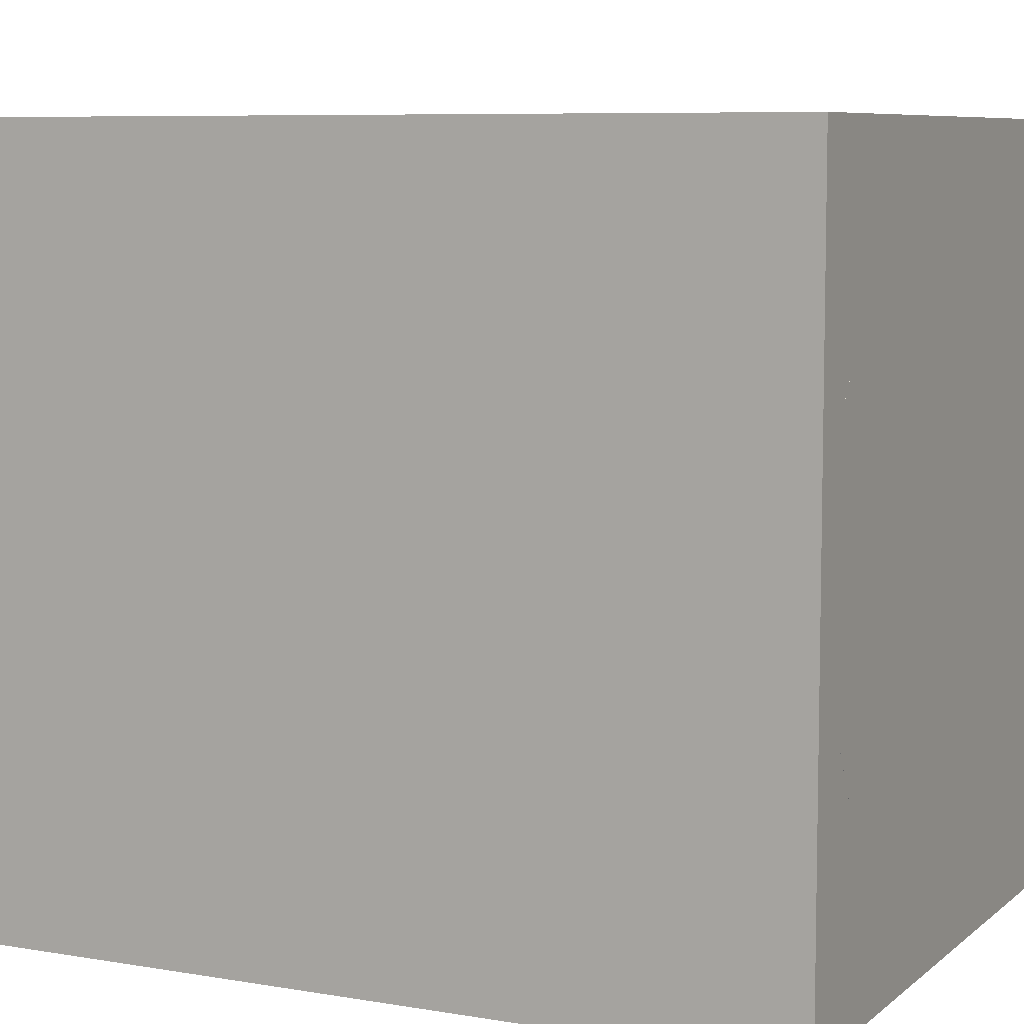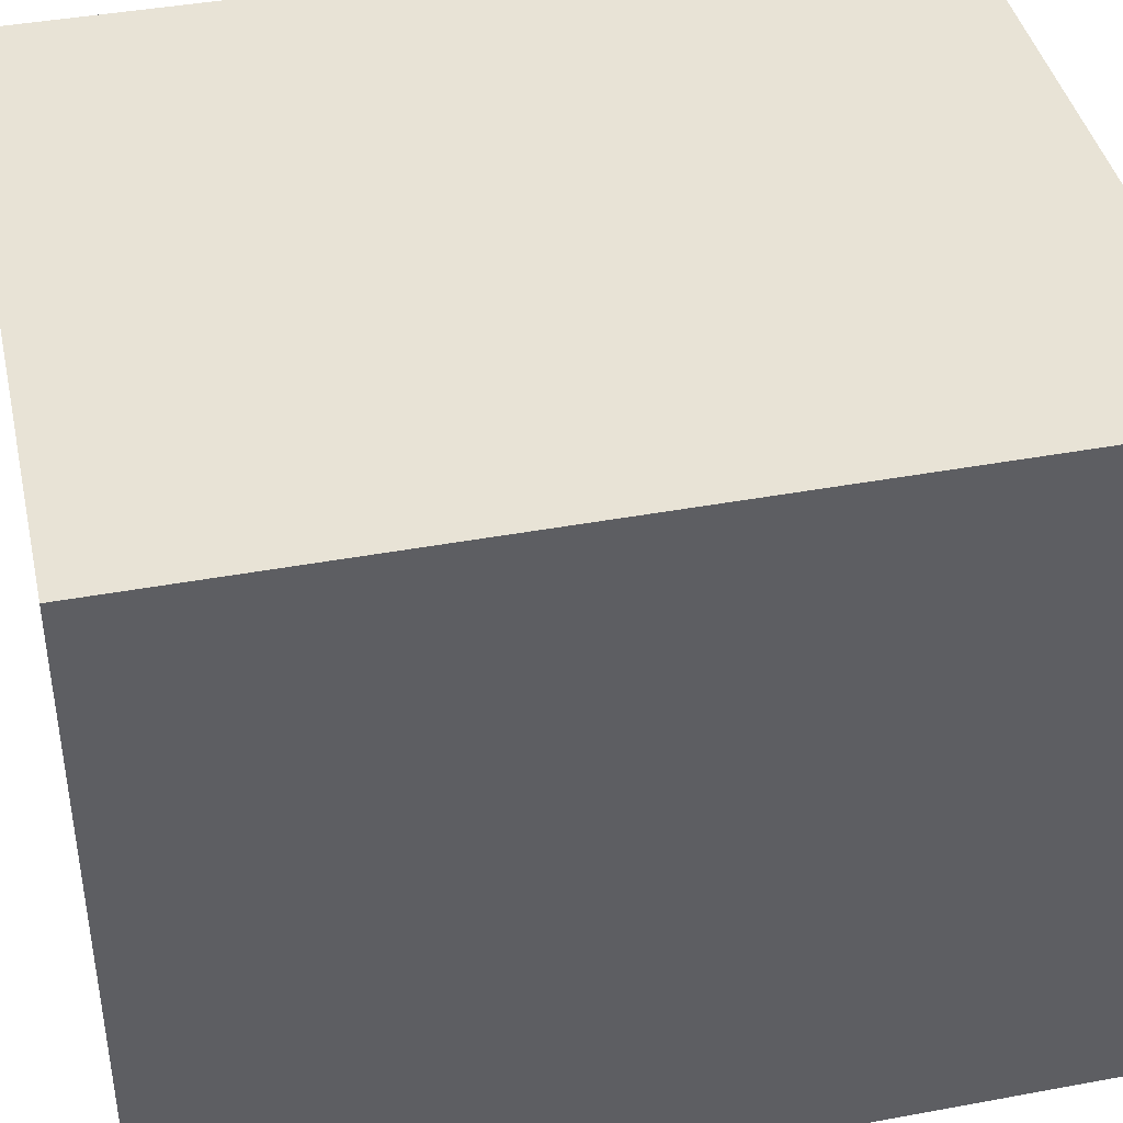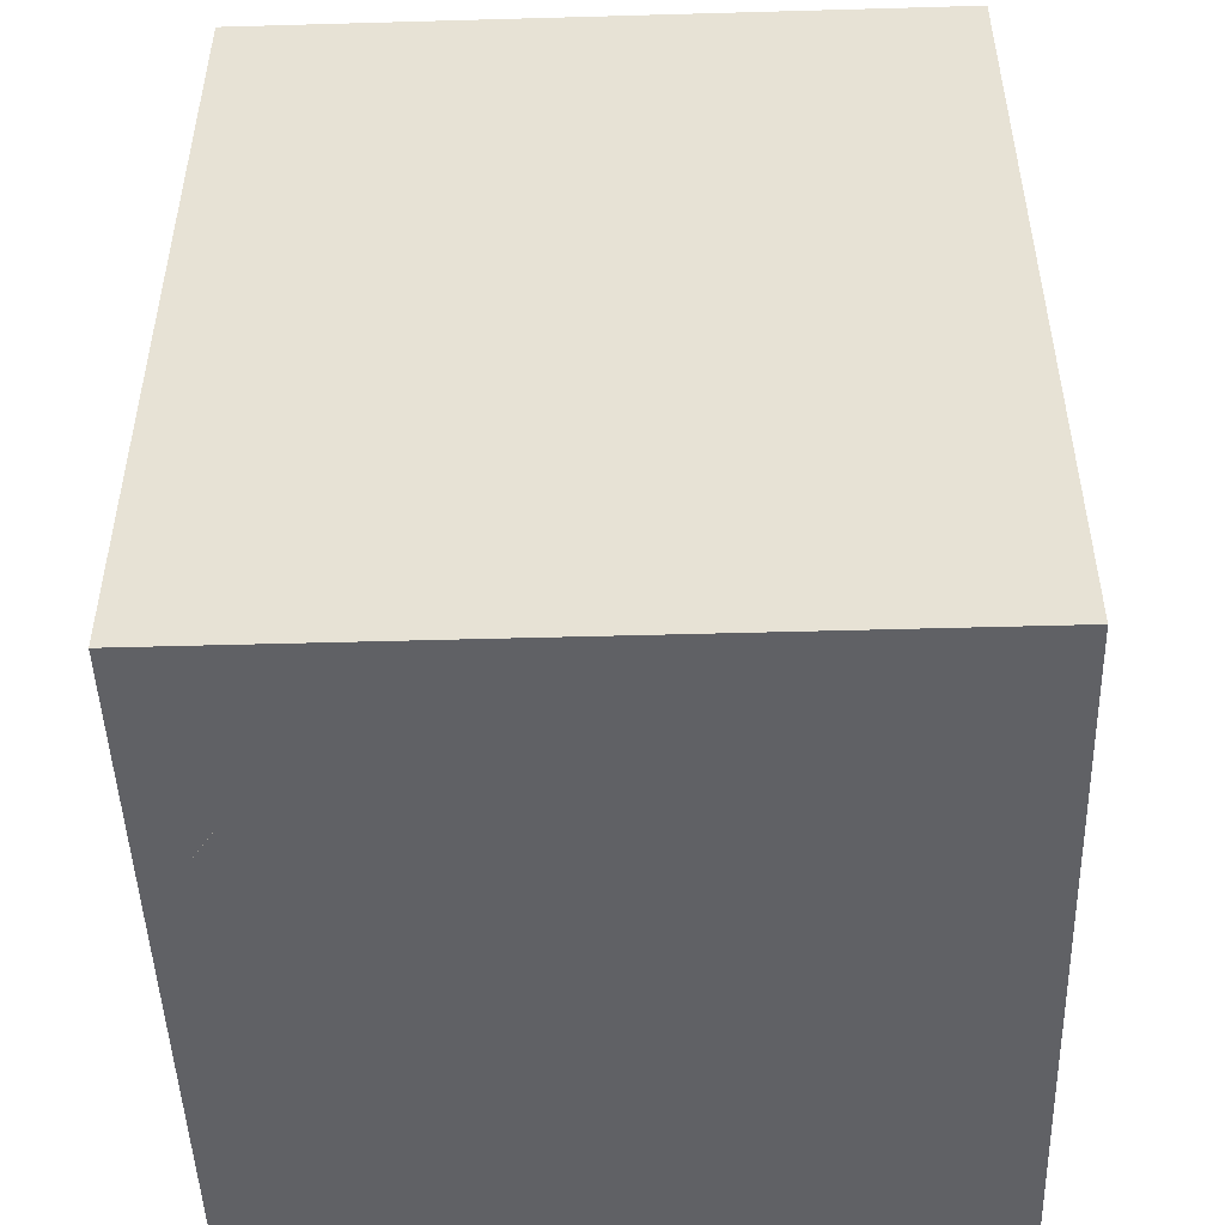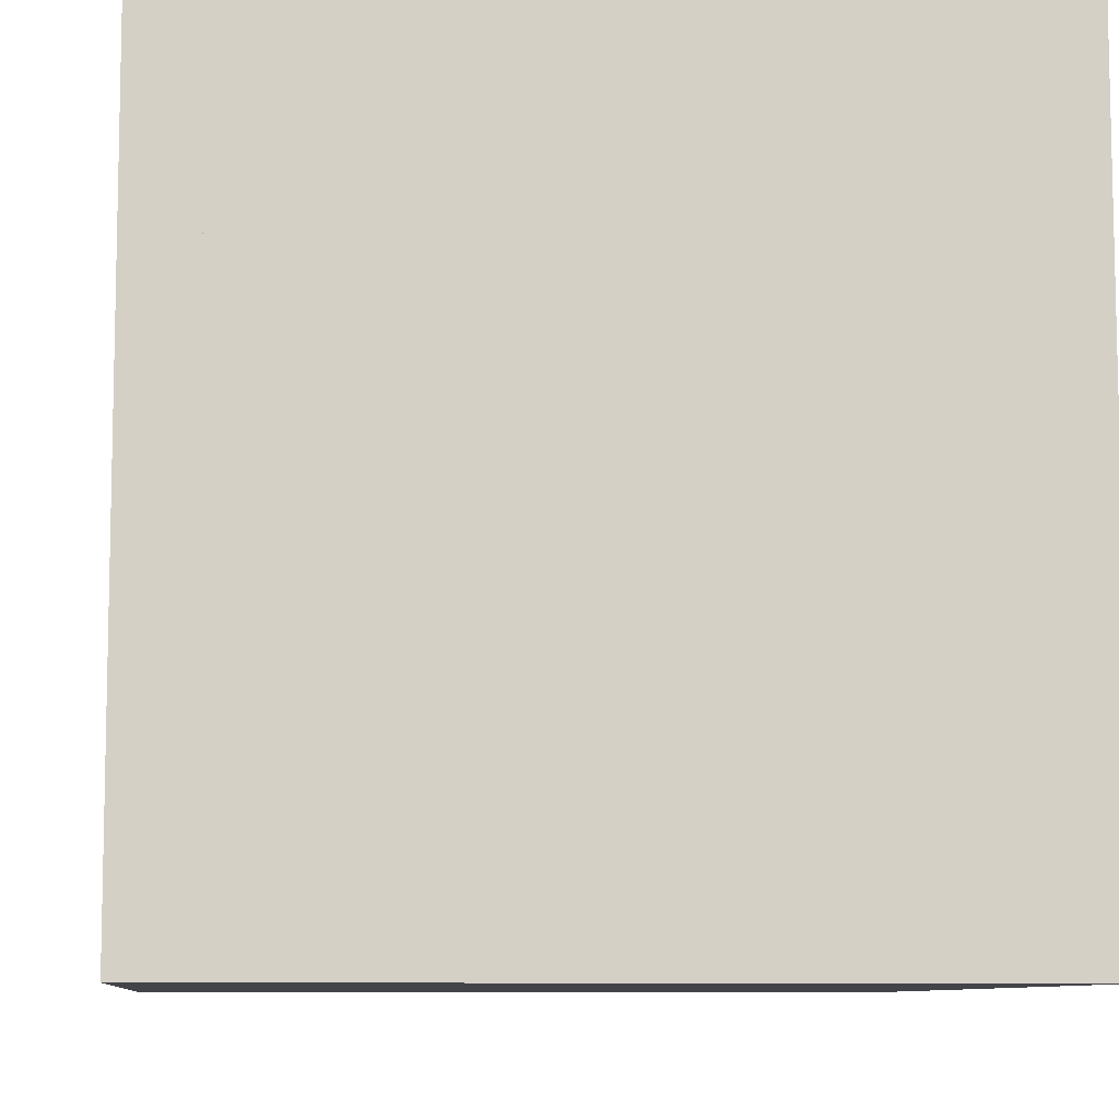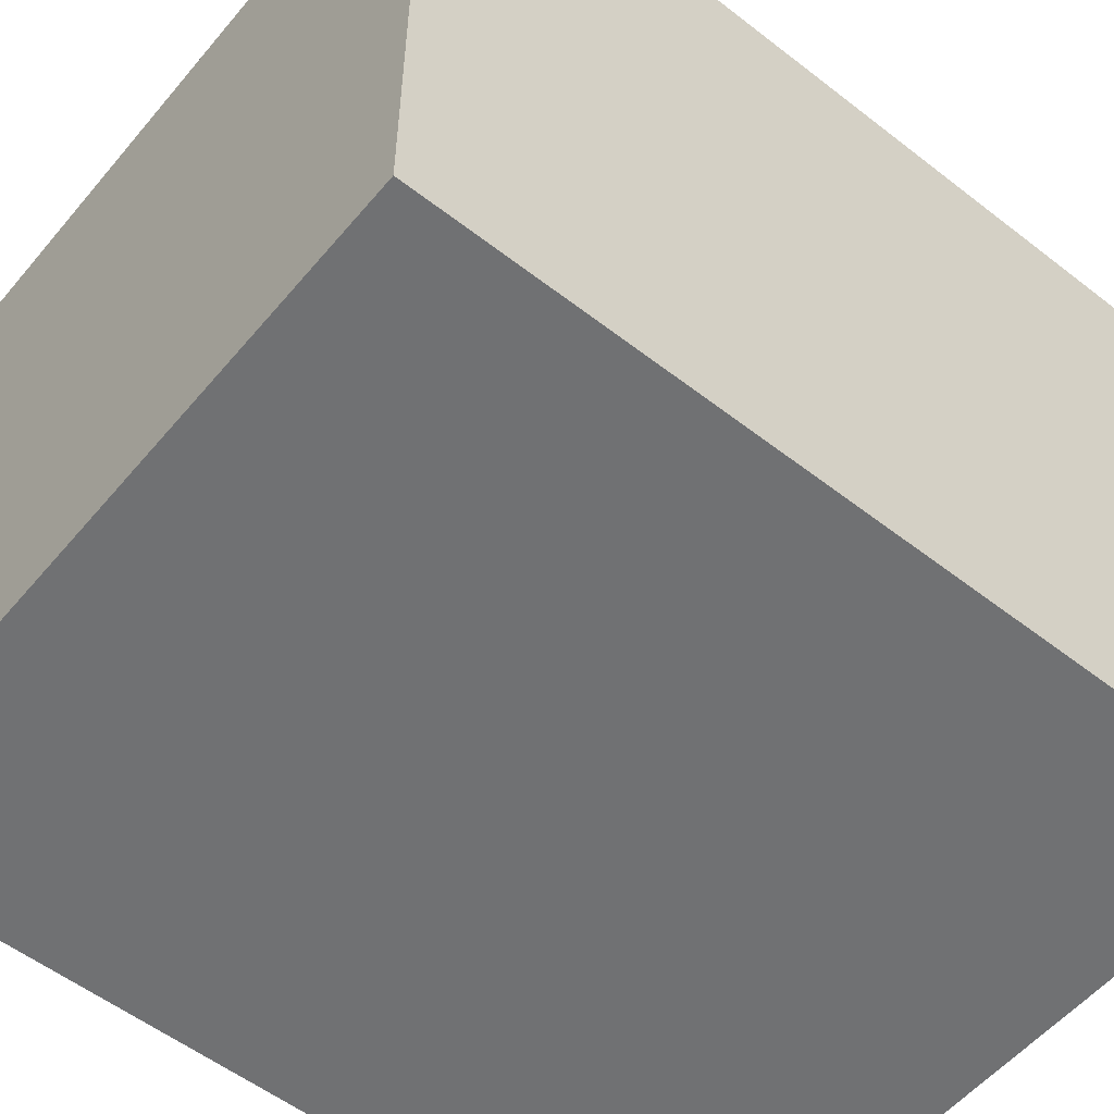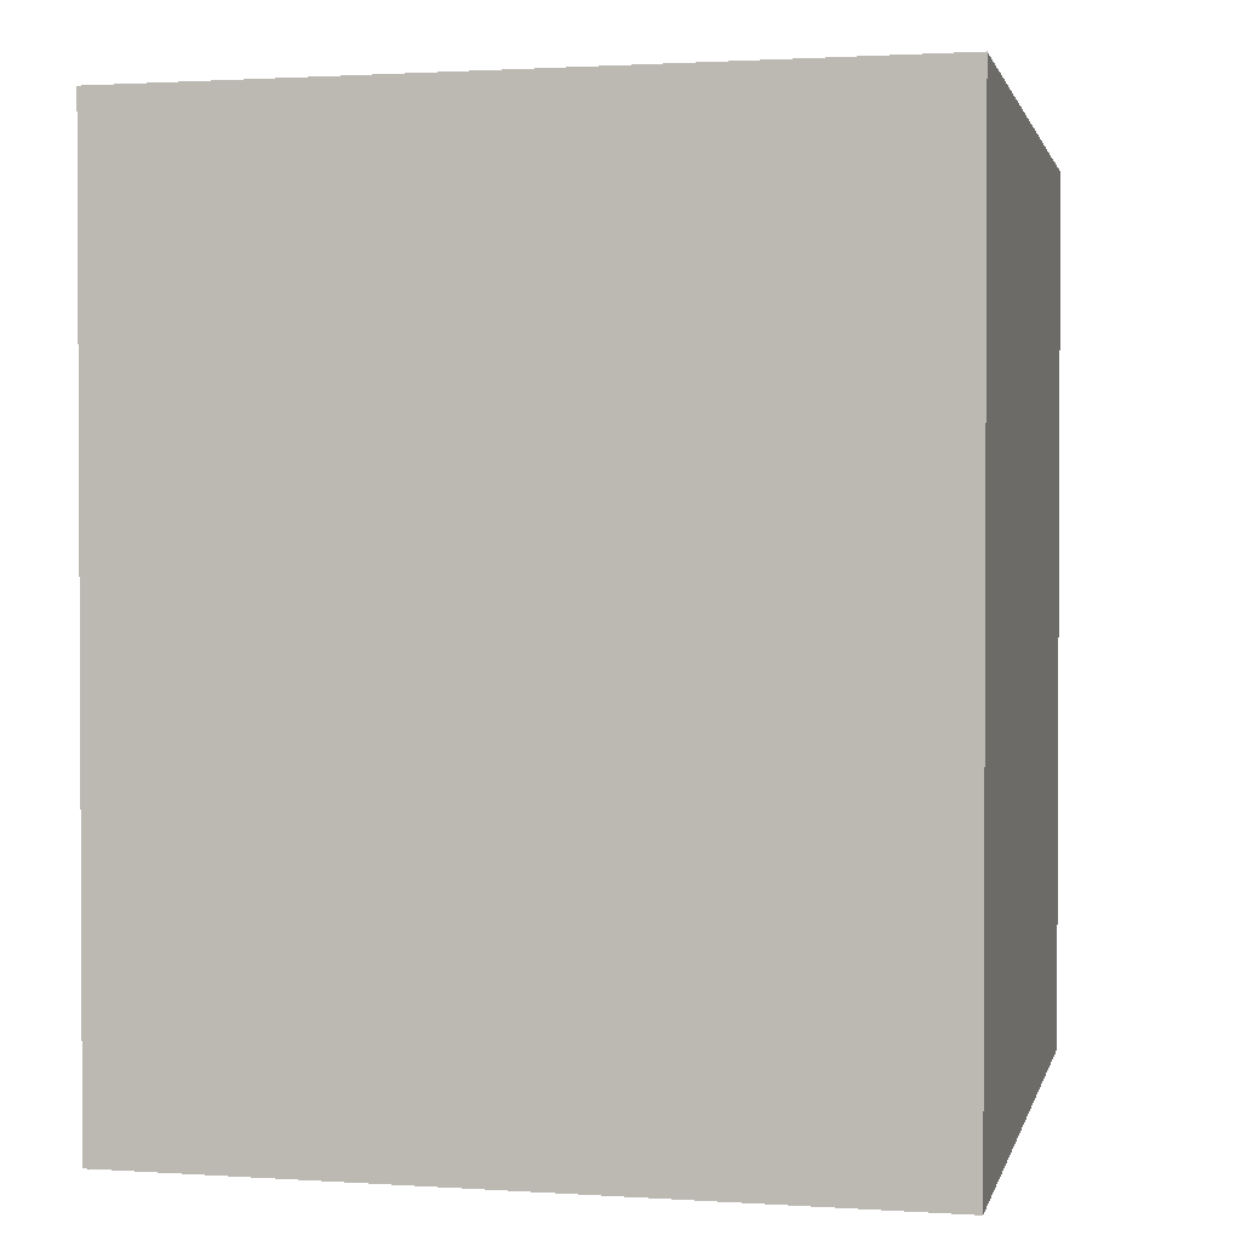
<metadata>
{"format":"obj","ext":"obj","renderer":"f3d","projection":"perspective","resolution":1024,"background":"white","views":[{"elev":7.4,"azim":-63.9,"up":"+Z"},{"elev":41.7,"azim":-102.6,"up":"+Z"},{"elev":-48.5,"azim":1.8,"up":"+Y"},{"elev":-8.5,"azim":-6.2,"up":"+Z"},{"elev":-55.2,"azim":-129.3,"up":"+Z"},{"elev":1.6,"azim":102.9,"up":"+Y"}]}
</metadata>
<code>
g default
v 1.148 470.9 242.1
v 210.4 470.9 120.1
v 210.4 -9.5e-05 120.1
v 1.148 -0 242.1
v 209.2 470.9 -122.1
v 209.2 0 -122.1
v -1.148 470.9 -242.1
v -1.149 0 -242.1
v -193.3 470.9 -150
v -193.3 9.5e-05 -150
v -191.8 9.5e-05 151.9
v -227.8 19.51 113.1
v -227.8 120 118.3
v -227.8 -0.03281 100.1
v -191.8 184.8 151.9
v -200.3 134.5 142.2
v -207.6 142 143.8
v -201.9 179.2 150.2
v -213.6 135.3 127.1
v -215.4 142.3 134.8
v -222.1 193.3 117.4
v -221.2 184.3 128.2
v -227.8 470.9 100.1
v -191.8 470.9 151.9
v -227.8 216.2 87.22
v -227.9 470.9 -82.75
v -227.8 216.2 -70.94
v -227.9 120 -102.1
v -227.9 19.51 -96.39
v -227.9 -0.03281 -82.75
v -227.9 377.8 -61.57
v -227.8 274 -37.92
v -227.8 301.9 8.004
v -227.8 274 54.12
v 9.5e-05 470.9 0
v 0 0 -0
g ma_acc_ascenseur
f 1 2 3
f 3 4 1
f 2 5 6
f 6 3 2
f 5 7 8
f 8 6 5
f 7 9 10
f 10 8 7
f 11 12 13
f 11 14 12
f 15 16 17
f 17 18 15
f 16 19 20
f 20 17 16
f 19 21 22
f 22 20 19
f 21 15 18
f 18 22 21
f 22 18 17
f 17 20 22
f 23 24 25
f 9 26 27
f 27 28 9
f 28 10 9
f 28 29 10
f 29 30 10
f 31 32 27
f 31 33 32
f 26 23 33
f 23 34 33
f 23 25 34
f 24 15 21
f 25 21 13
f 25 24 21
f 24 1 15
f 1 4 15
f 4 11 15
f 11 16 15
f 11 19 16
f 11 13 19
f 13 21 19
f 2 1 35
f 35 5 2
f 35 7 5
f 35 9 7
f 35 26 9
f 35 23 26
f 35 24 23
f 35 1 24
f 3 36 4
f 36 3 6
f 36 6 8
f 36 8 10
f 36 10 30
f 36 30 14
f 36 14 11
f 36 11 4
f 26 31 27
f 26 33 31
g default
v -243.3 0.2183 100.7
v -243.3 16.39 113.9
v -243.3 0.3557 8.338
v -235.2 0.3557 8.338
v -235.2 0.2183 100.7
v -243.3 143.1 8.619
v -243.3 16.39 -97.06
v -235.2 143.1 8.62
v -235.2 16.39 -97.06
v -243.3 0.2183 -84.22
v -235.2 0.2183 -84.22
v -235.2 16.39 113.9
v -235.2 16.39 113.9
g ma_asc_Porte_bas
f 48 44 42
f 42 38 48
f 44 45 43
f 43 42 44
f 44 49 41
f 41 40 44
f 44 40 47
f 47 45 44
f 42 43 46
f 46 39 42
f 42 39 37
f 37 38 42
g default
v -243.3 143.1 8.619
v -243.3 304.4 8.048
v -235.2 304.4 8.048
v -235.2 143.1 8.619
v -243.3 276 -38.86
v -235.2 276 -38.86
v -243.3 16.39 -97.07
v -235.2 16.39 -97.07
v -243.3 217.4 -71.79
v -235.2 217.4 -71.79
v -243.3 119.9 -103.2
v -235.2 119.9 -103.2
g ma_asc_Porte_gauche
f 57 53 50
f 50 56 57
f 53 52 51
f 51 50 53
f 55 52 53
f 53 59 55
f 59 53 57
f 57 61 59
f 54 58 50
f 50 51 54
f 50 58 60
f 60 56 50
g default
v -243.3 143.1 8.619
v -243.3 304.4 8.429
v -235.2 304.4 8.429
v -235.2 143.1 8.619
v -243.3 276 55.04
v -235.2 276 55.04
v -243.3 16.39 113.9
v -235.2 16.39 113.9
v -243.3 217.4 88.42
v -235.2 217.4 88.42
v -243.3 119.9 119.7
v -235.2 119.9 119.7
g ma_asc_Porte_droite
f 65 69 62
f 68 62 69
f 64 65 63
f 62 63 65
f 64 67 65
f 71 65 67
f 65 71 73
f 73 69 65
f 70 66 62
f 63 62 66
f 70 62 72
f 68 72 62
g default
v -260 -0 250
v 240 -0 250
v -260 0 -250
v 240 0 -250
v -260 600 250
v 240 600 250
v -260 600 -250
v 240 600 -250
g initialShadingGroup cluster_ascenseur
f 74 76 77 75
f 78 79 81 80
f 74 75 79 78
f 75 77 81 79
f 77 76 80 81
f 76 74 78 80
g default
v -240 1.2e-05 100
v -240 -1.2e-05 -100
v -240 300 100
v -240 300 -100
g initialShadingGroup portal_porte_ascenseur
f 83 82 84
f 84 85 83

</code>
